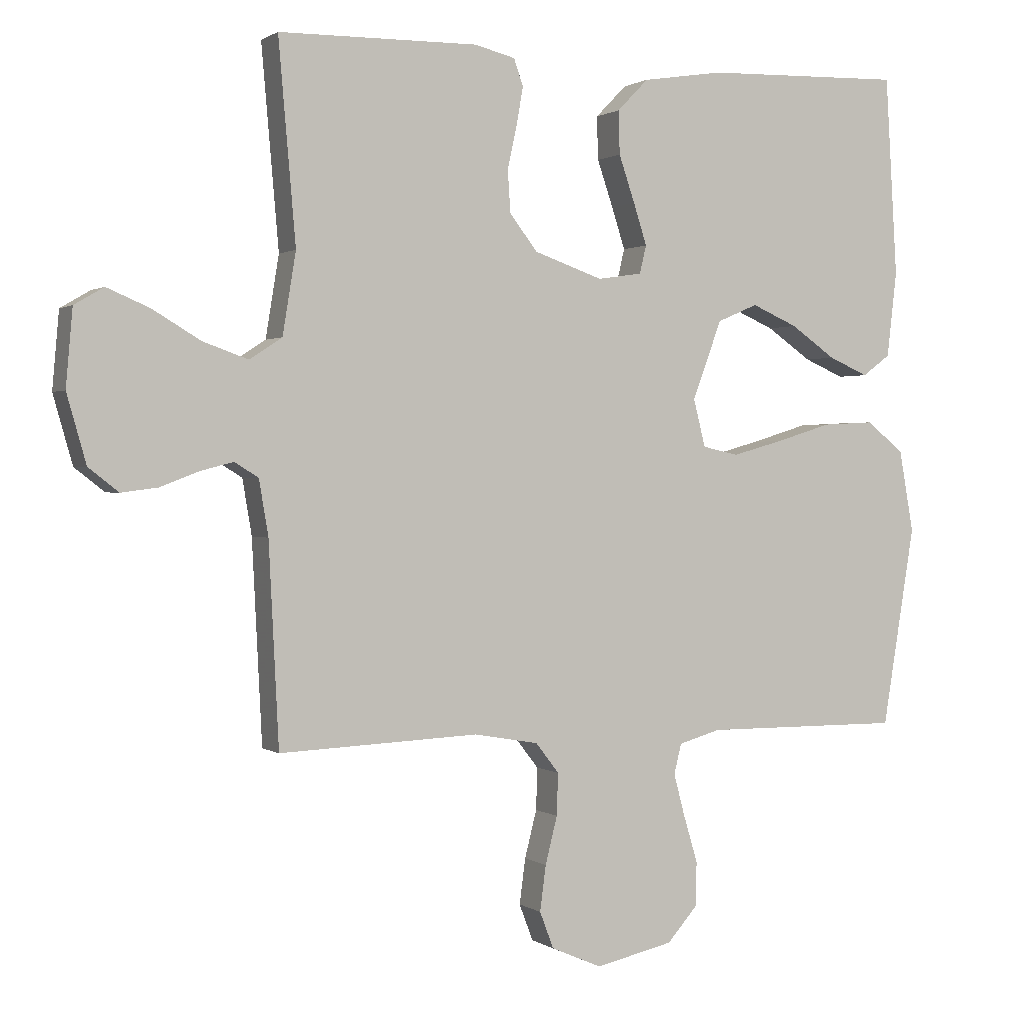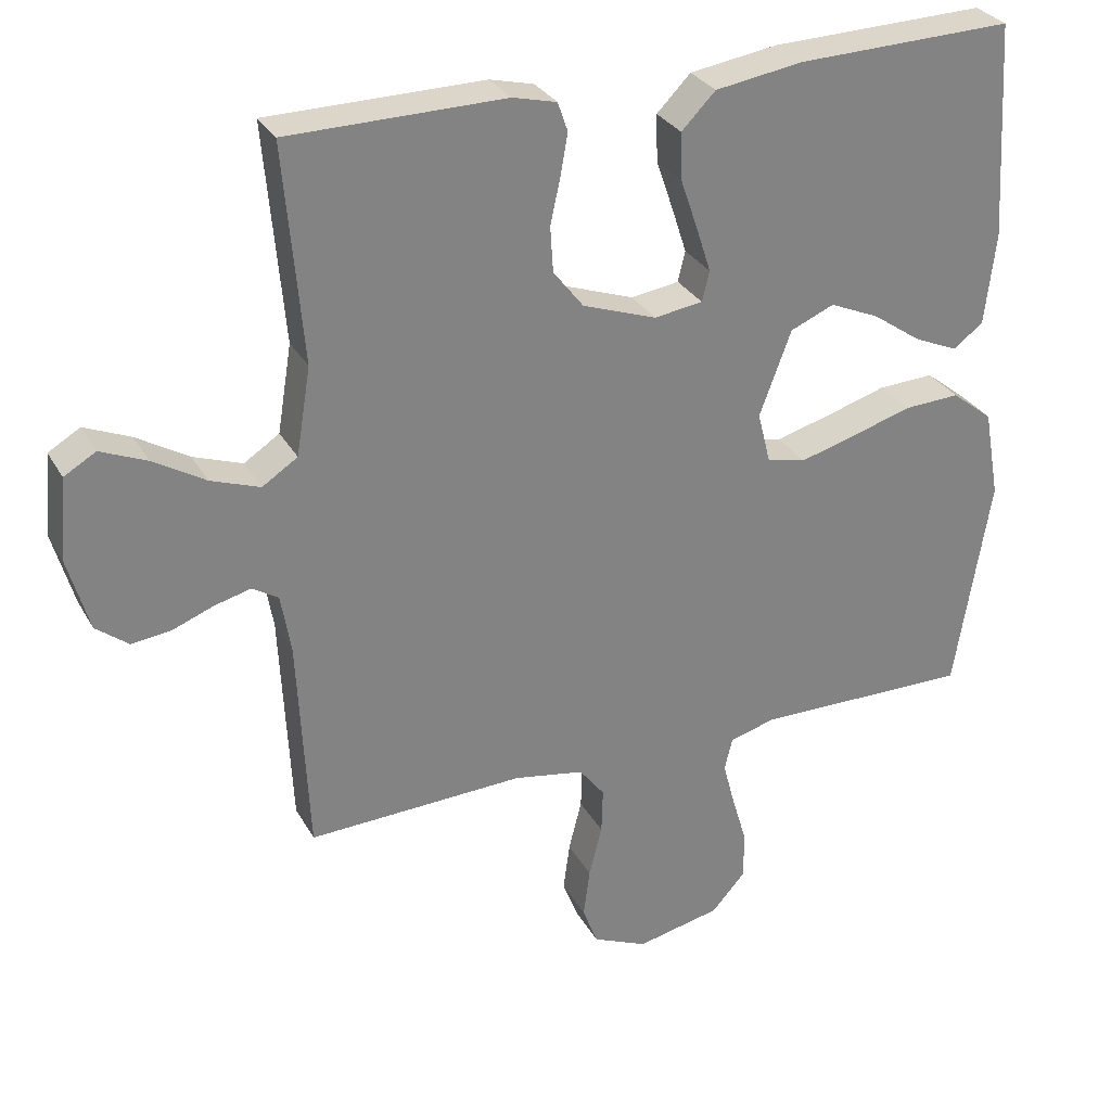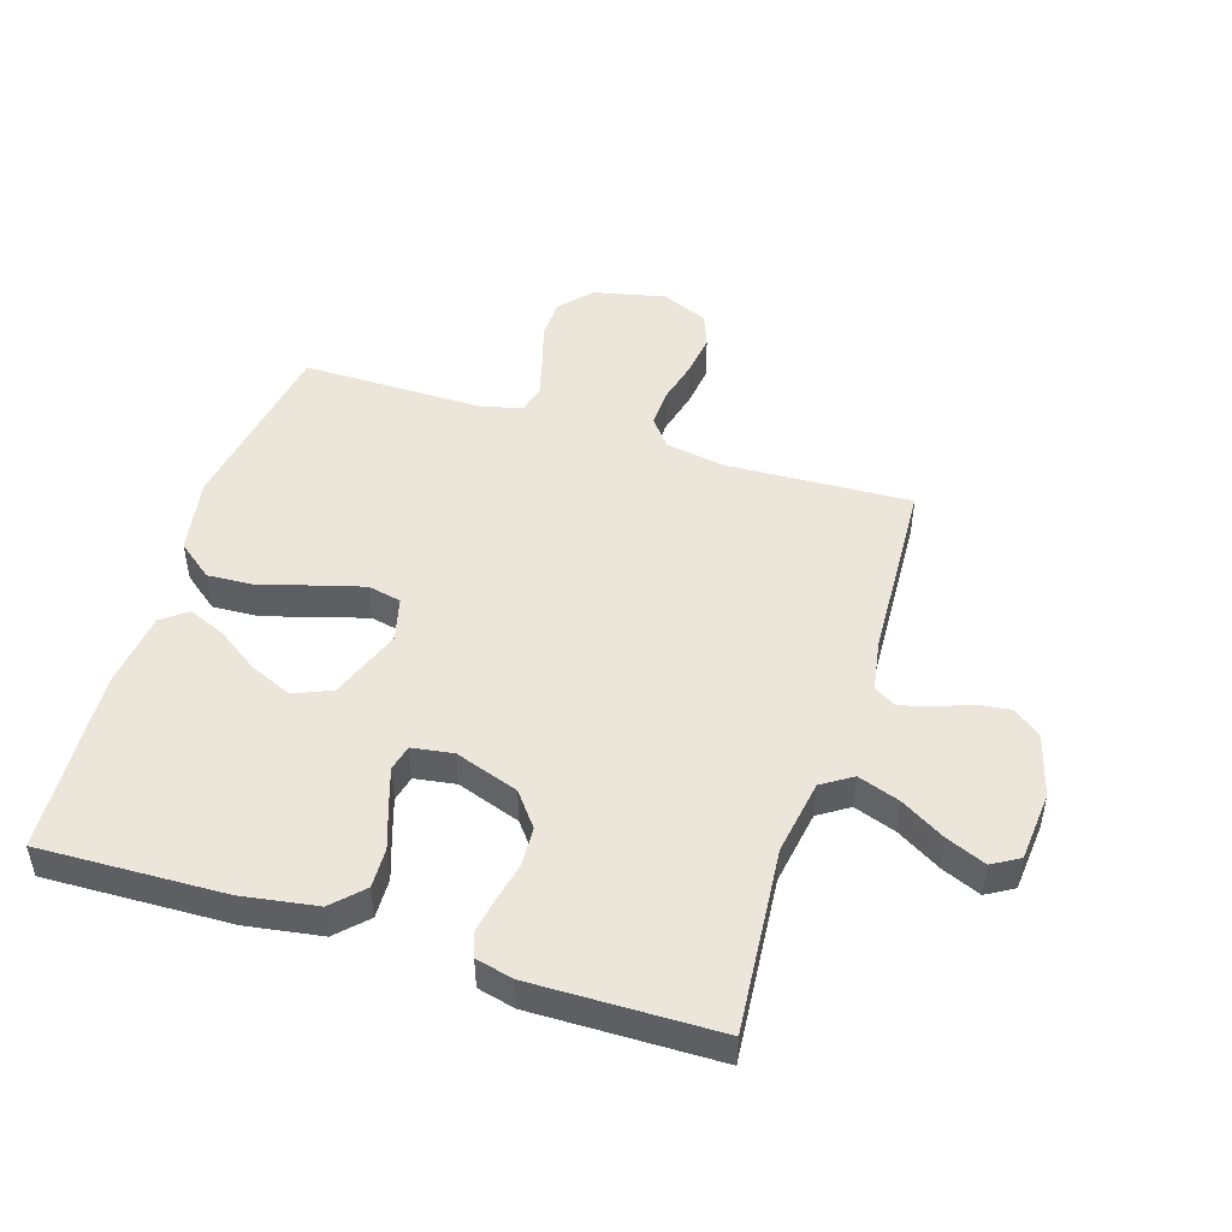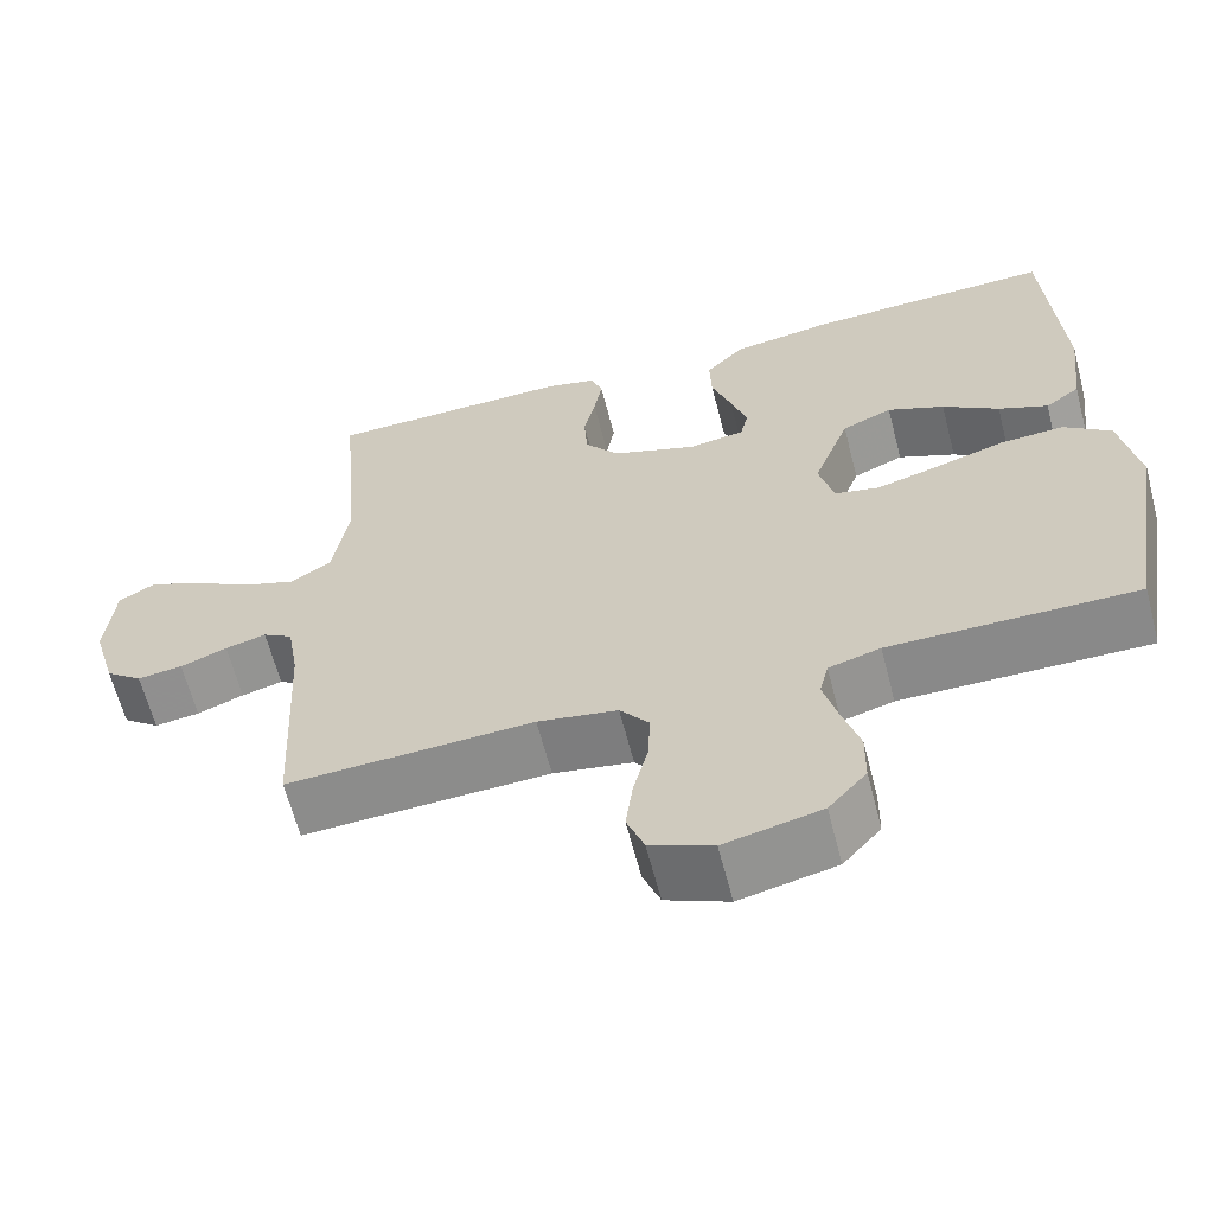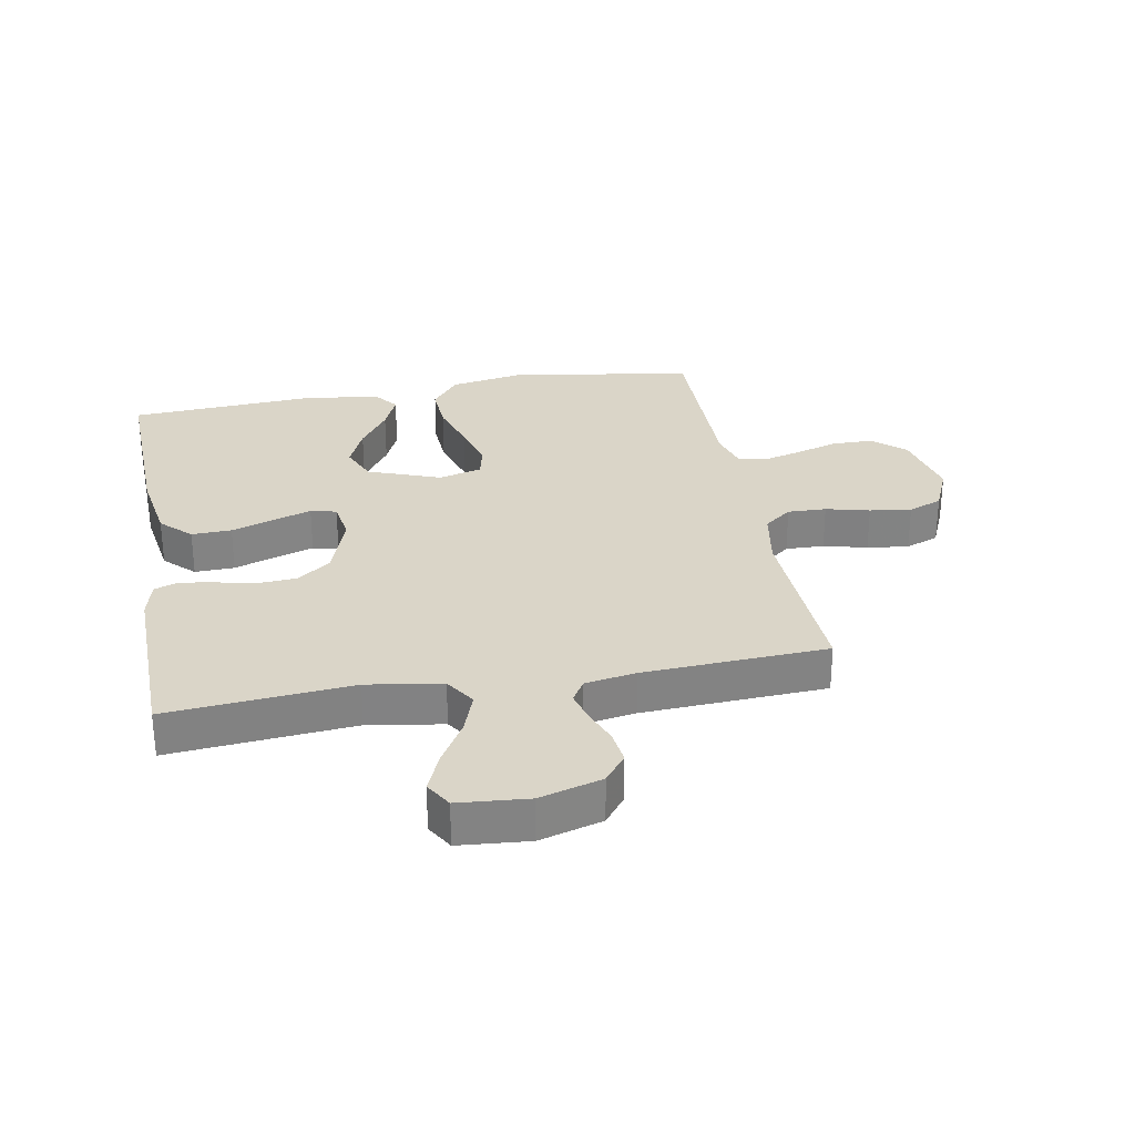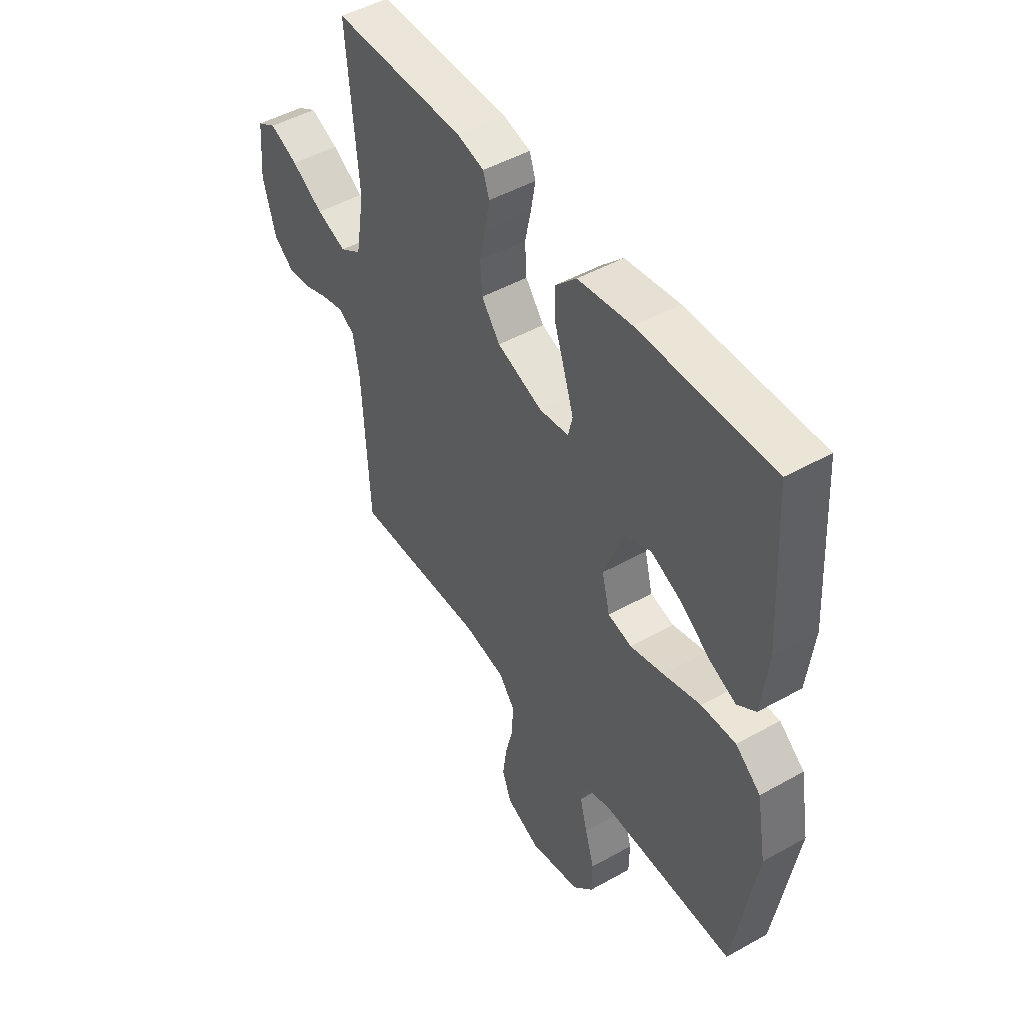
<metadata>
{"format":"obj","ext":"obj","renderer":"f3d","projection":"perspective","resolution":1024,"background":"white","views":[{"elev":0.9,"azim":154.9,"up":"+Z"},{"elev":29.6,"azim":155.7,"up":"+Z"},{"elev":48.2,"azim":17.5,"up":"+Y"},{"elev":-63.2,"azim":-165.5,"up":"+Z"},{"elev":29.3,"azim":79.6,"up":"+Y"},{"elev":48.0,"azim":-122.2,"up":"+Z"}]}
</metadata>
<code>
v -0.5 0.07 -0.5
v -0.549 0.07 -0.2
v -0.527 0.07 -0.077
v -0.47 0.07 -0.032
v -0.392 0.07 -0.036
v -0.307 0.07 -0.062
v -0.231 0.07 -0.083
v -0.177 0.07 -0.071
v -0.159 0.07 0
v -0.203 0.07 0.118
v -0.264 0.07 0.144
v -0.333 0.07 0.114
v -0.401 0.07 0.067
v -0.461 0.07 0.041
v -0.503 0.07 0.072
v -0.518 0.07 0.2
v -0.5 0.07 0.5
v -0.2 0.07 0.491
v -0.078 0.07 0.472
v -0.031 0.07 0.424
v -0.033 0.07 0.359
v -0.057 0.07 0.289
v -0.077 0.07 0.227
v -0.067 0.07 0.185
v 0 0.07 0.175
v 0.103 0.07 0.211
v 0.145 0.07 0.265
v 0.149 0.07 0.328
v 0.135 0.07 0.392
v 0.125 0.07 0.449
v 0.139 0.07 0.489
v 0.2 0.07 0.504
v 0.5 0.07 0.5
v 0.474 0.07 0.2
v 0.494 0.07 0.078
v 0.543 0.07 0.046
v 0.611 0.07 0.07
v 0.683 0.07 0.113
v 0.747 0.07 0.14
v 0.791 0.07 0.114
v 0.801 0.07 0
v 0.772 0.07 -0.102
v 0.727 0.07 -0.137
v 0.672 0.07 -0.13
v 0.615 0.07 -0.108
v 0.565 0.07 -0.095
v 0.529 0.07 -0.117
v 0.515 0.07 -0.2
v 0.5 0.07 -0.5
v 0.2 0.07 -0.487
v 0.103 0.07 -0.504
v 0.068 0.07 -0.549
v 0.07 0.07 -0.612
v 0.088 0.07 -0.683
v 0.097 0.07 -0.751
v 0.076 0.07 -0.806
v 0 0.07 -0.839
v -0.117 0.07 -0.813
v -0.163 0.07 -0.761
v -0.164 0.07 -0.695
v -0.143 0.07 -0.625
v -0.126 0.07 -0.561
v -0.137 0.07 -0.516
v -0.2 0.07 -0.498
v -0.5 0 -0.5
v -0.549 0 -0.2
v -0.527 0 -0.077
v -0.47 0 -0.032
v -0.392 0 -0.036
v -0.307 0 -0.062
v -0.231 0 -0.083
v -0.177 0 -0.071
v -0.159 0 0
v -0.203 0 0.118
v -0.264 0 0.144
v -0.333 0 0.114
v -0.401 0 0.067
v -0.461 0 0.041
v -0.503 0 0.072
v -0.518 0 0.2
v -0.5 0 0.5
v -0.2 0 0.491
v -0.078 0 0.472
v -0.031 0 0.424
v -0.033 0 0.359
v -0.057 0 0.289
v -0.077 0 0.227
v -0.067 0 0.185
v 0 0 0.175
v 0.103 0 0.211
v 0.145 0 0.265
v 0.149 0 0.328
v 0.135 0 0.392
v 0.125 0 0.449
v 0.139 0 0.489
v 0.2 0 0.504
v 0.5 0 0.5
v 0.474 0 0.2
v 0.494 0 0.078
v 0.543 0 0.046
v 0.611 0 0.07
v 0.683 0 0.113
v 0.747 0 0.14
v 0.791 0 0.114
v 0.801 0 0
v 0.772 0 -0.102
v 0.727 0 -0.137
v 0.672 0 -0.13
v 0.615 0 -0.108
v 0.565 0 -0.095
v 0.529 0 -0.117
v 0.515 0 -0.2
v 0.5 0 -0.5
v 0.2 0 -0.487
v 0.103 0 -0.504
v 0.068 0 -0.549
v 0.07 0 -0.612
v 0.088 0 -0.683
v 0.097 0 -0.751
v 0.076 0 -0.806
v 0 0 -0.839
v -0.117 0 -0.813
v -0.163 0 -0.761
v -0.164 0 -0.695
v -0.143 0 -0.625
v -0.126 0 -0.561
v -0.137 0 -0.516
v -0.2 0 -0.498
f 58 59 60 61
f 58 61 62
f 57 58 62
f 56 57 62 63
f 53 54 55 56
f 52 53 56 63
f 48 49 50
f 47 48 50 51
f 42 43 44 45
f 42 45 46
f 41 42 46
f 40 41 46
f 37 38 39 40
f 36 37 40 46
f 35 36 46 47
f 31 32 33 34
f 31 34 35
f 28 29 30 31
f 28 31 35 47
f 19 20 21 22
f 19 22 23
f 18 19 23
f 17 18 23 24
f 12 13 14 15
f 11 12 15 16
f 3 4 5 6
f 3 6 7
f 64 1 2 3
f 64 3 7
f 51 52 63 64
f 51 64 7 8
f 27 28 47 51
f 26 27 51
f 25 26 51 8
f 24 25 8 9
f 11 16 17 24
f 10 11 24
f 9 10 24
f 125 124 123 122
f 126 125 122
f 126 122 121
f 127 126 121 120
f 120 119 118 117
f 127 120 117 116
f 114 113 112
f 115 114 112 111
f 109 108 107 106
f 110 109 106
f 110 106 105
f 110 105 104
f 104 103 102 101
f 110 104 101 100
f 111 110 100 99
f 98 97 96 95
f 99 98 95
f 95 94 93 92
f 111 99 95 92
f 86 85 84 83
f 87 86 83
f 87 83 82
f 88 87 82 81
f 79 78 77 76
f 80 79 76 75
f 70 69 68 67
f 71 70 67
f 67 66 65 128
f 71 67 128
f 128 127 116 115
f 72 71 128 115
f 115 111 92 91
f 115 91 90
f 72 115 90 89
f 73 72 89 88
f 88 81 80 75
f 88 75 74
f 88 74 73
f 1 65 66 2
f 2 66 67 3
f 3 67 68 4
f 4 68 69 5
f 5 69 70 6
f 6 70 71 7
f 7 71 72 8
f 8 72 73 9
f 9 73 74 10
f 10 74 75 11
f 11 75 76 12
f 12 76 77 13
f 13 77 78 14
f 14 78 79 15
f 15 79 80 16
f 16 80 81 17
f 17 81 82 18
f 18 82 83 19
f 19 83 84 20
f 20 84 85 21
f 21 85 86 22
f 22 86 87 23
f 23 87 88 24
f 24 88 89 25
f 25 89 90 26
f 26 90 91 27
f 27 91 92 28
f 28 92 93 29
f 29 93 94 30
f 30 94 95 31
f 31 95 96 32
f 32 96 97 33
f 33 97 98 34
f 34 98 99 35
f 35 99 100 36
f 36 100 101 37
f 37 101 102 38
f 38 102 103 39
f 39 103 104 40
f 40 104 105 41
f 41 105 106 42
f 42 106 107 43
f 43 107 108 44
f 44 108 109 45
f 45 109 110 46
f 46 110 111 47
f 47 111 112 48
f 48 112 113 49
f 49 113 114 50
f 50 114 115 51
f 51 115 116 52
f 52 116 117 53
f 53 117 118 54
f 54 118 119 55
f 55 119 120 56
f 56 120 121 57
f 57 121 122 58
f 58 122 123 59
f 59 123 124 60
f 60 124 125 61
f 61 125 126 62
f 62 126 127 63
f 63 127 128 64
f 64 128 65 1

</code>
